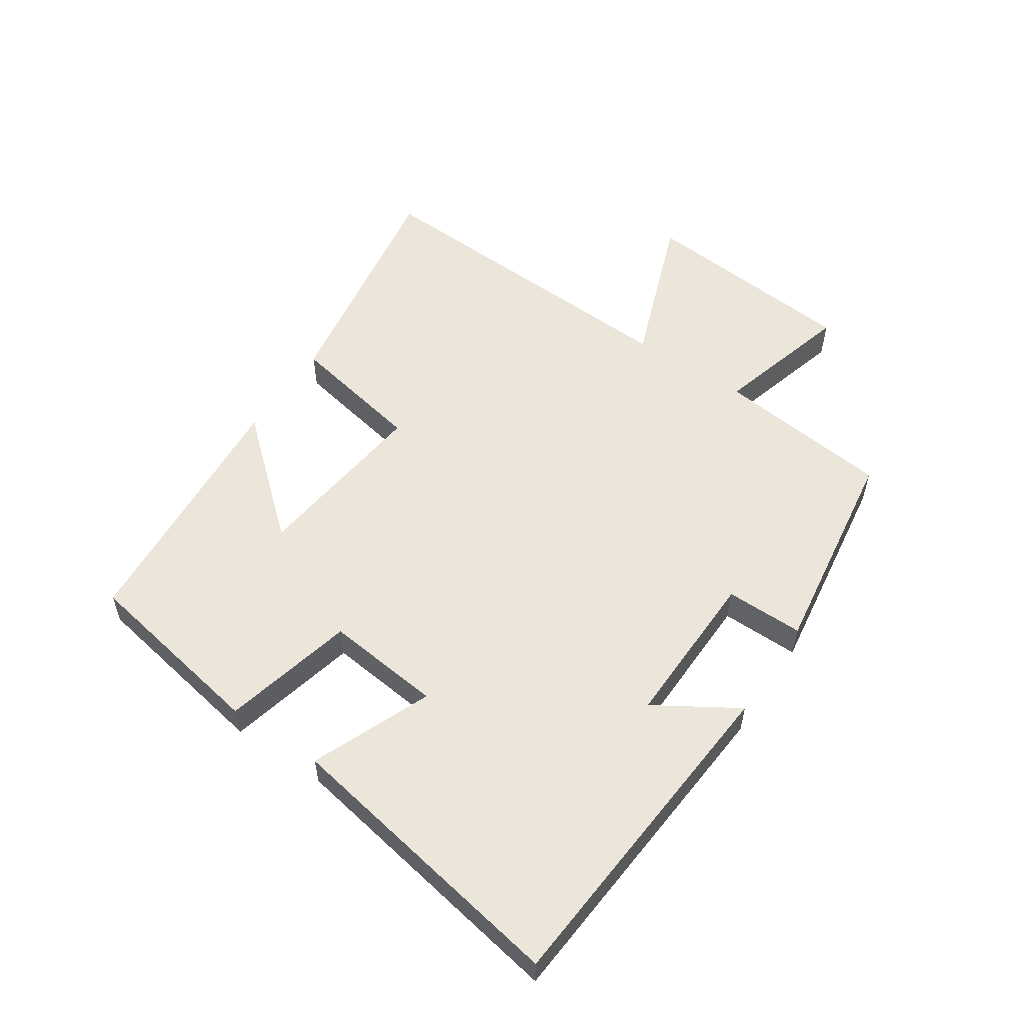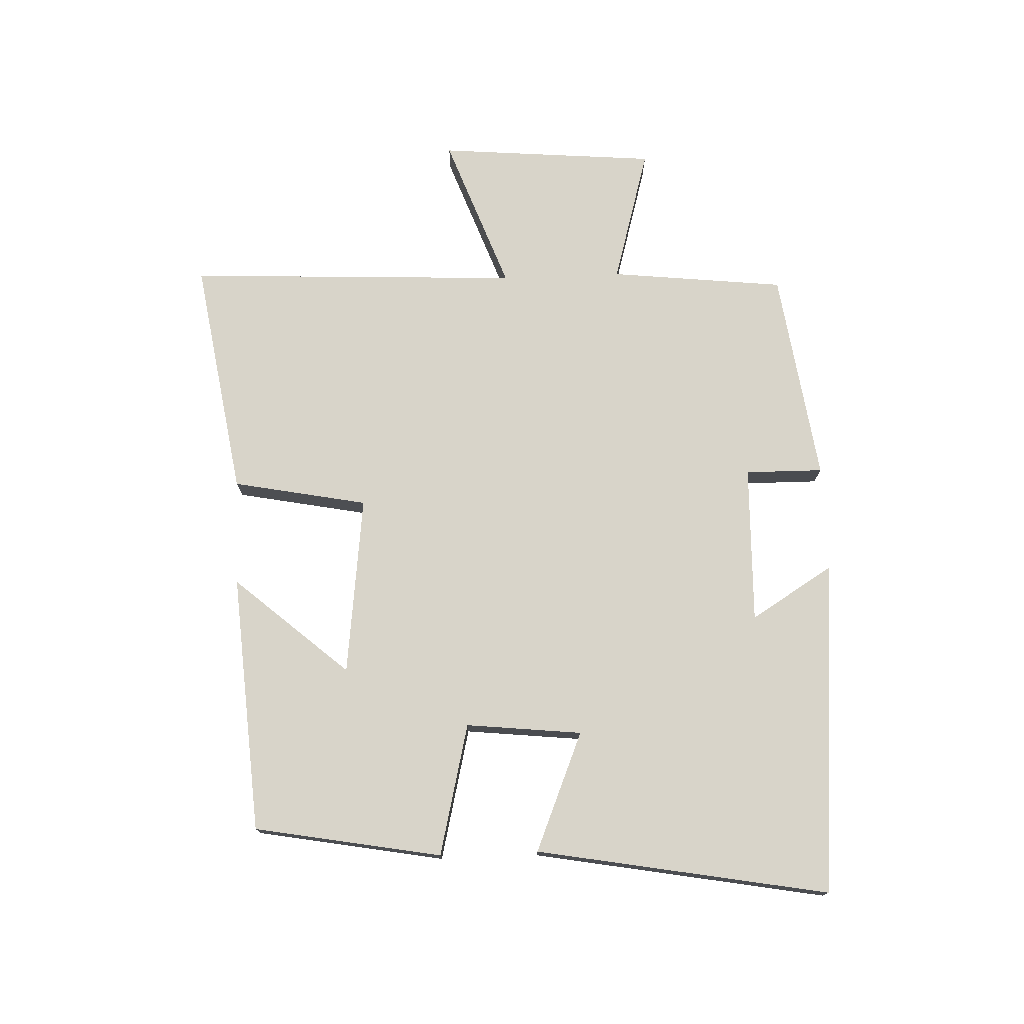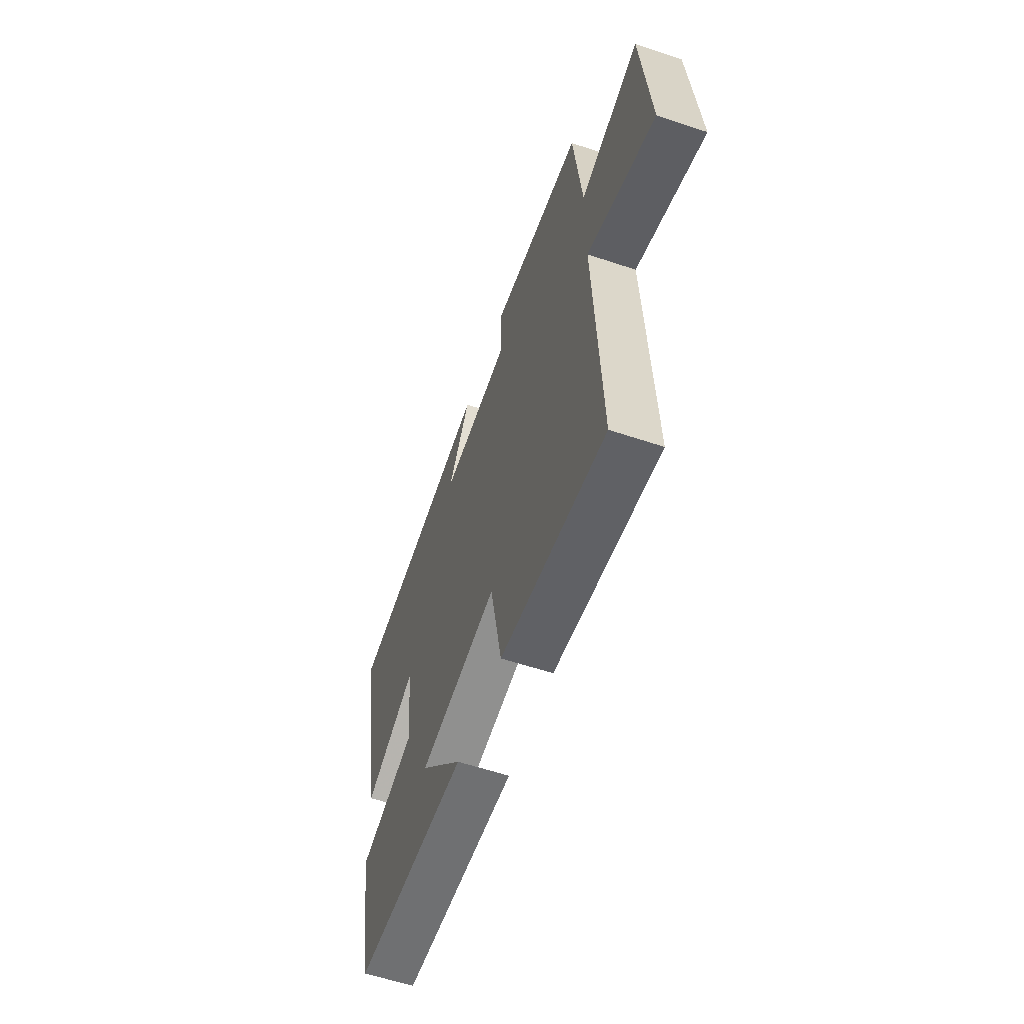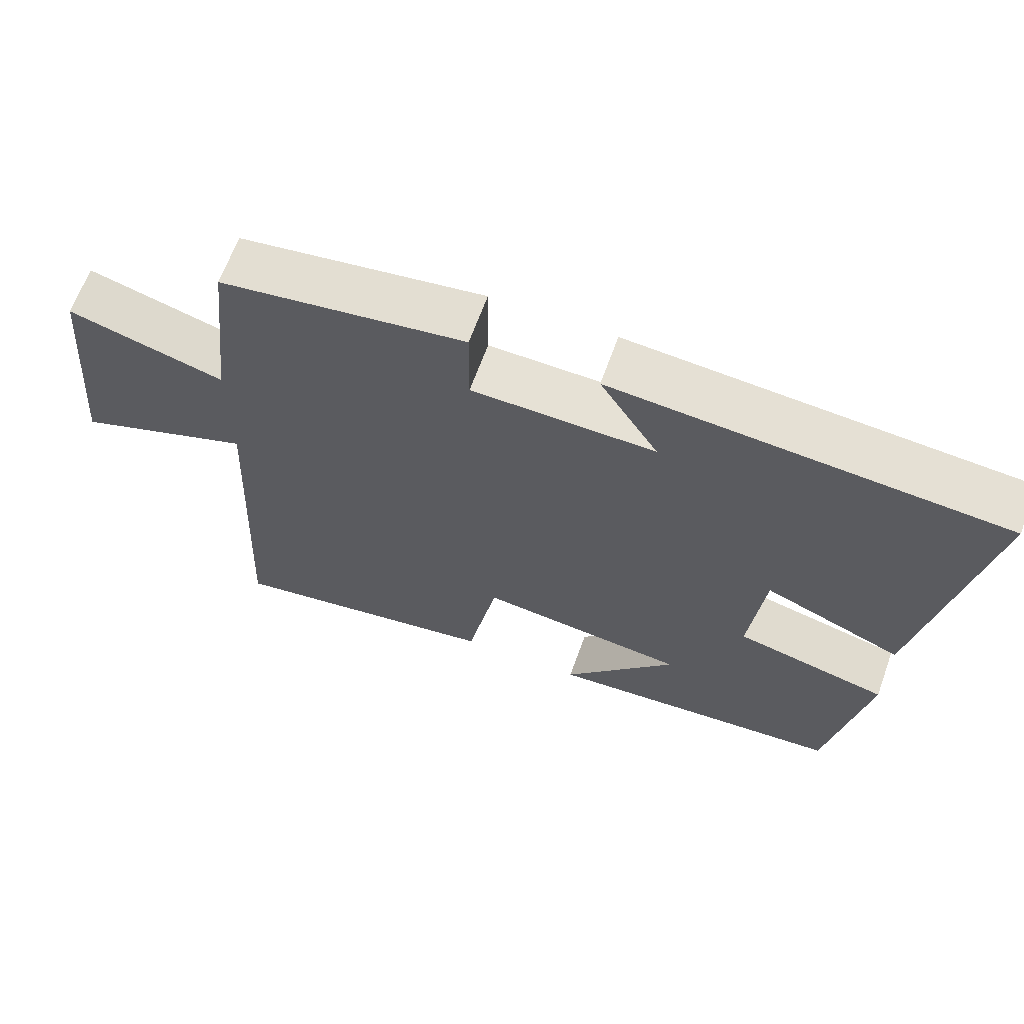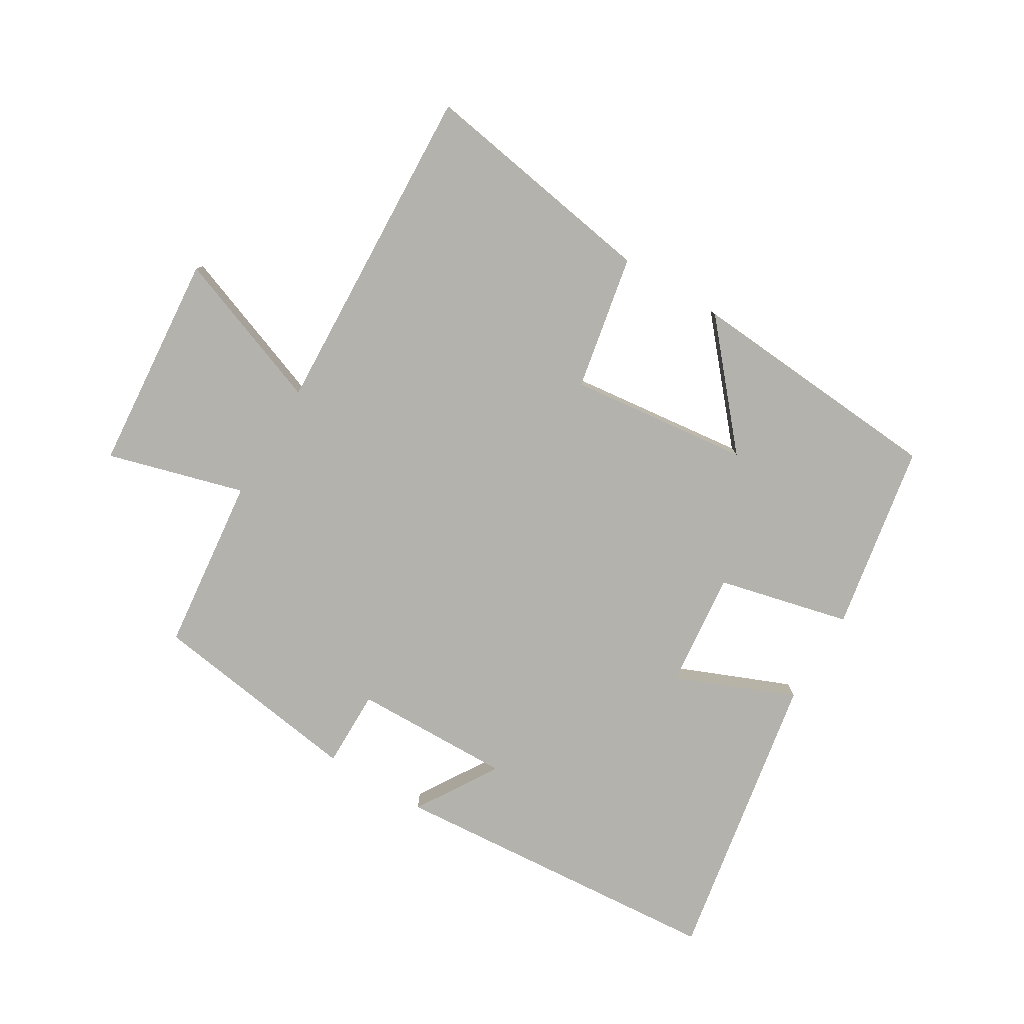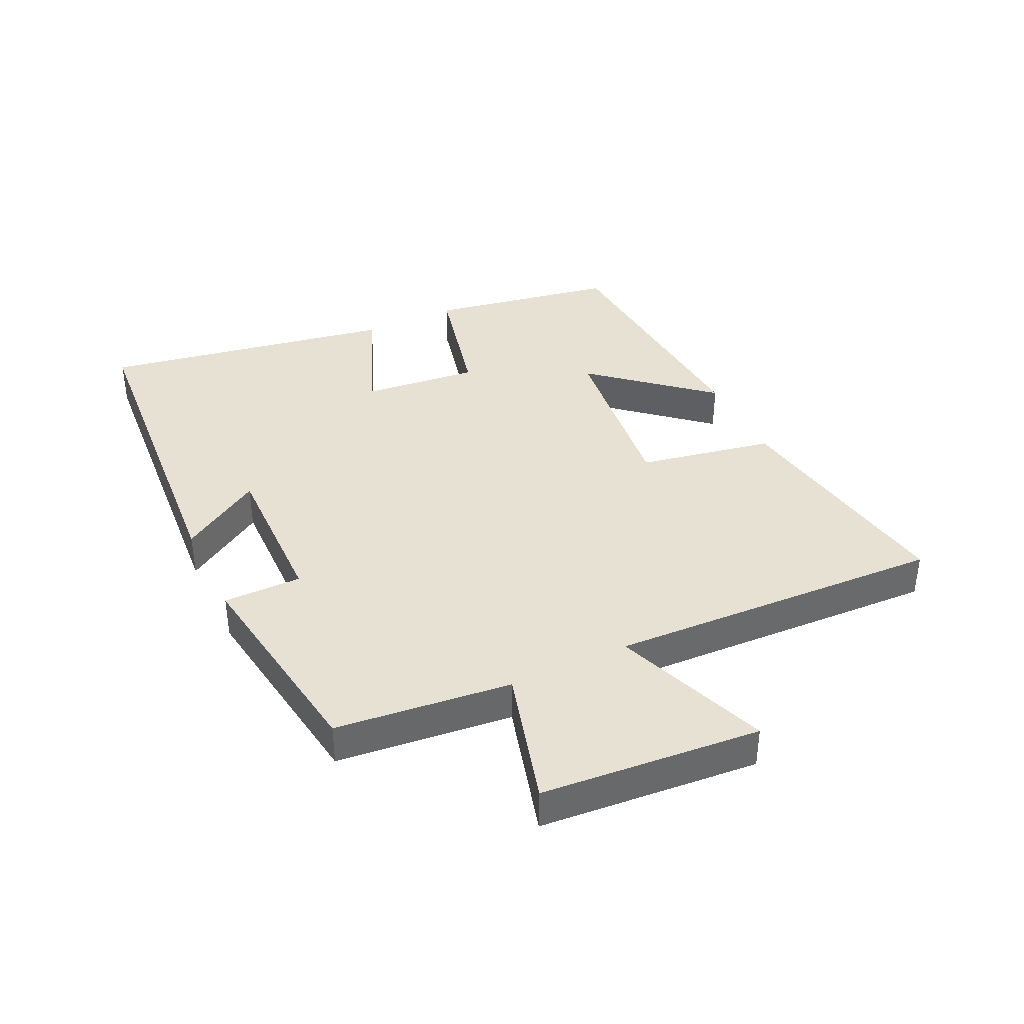
<metadata>
{"format":"obj","ext":"obj","renderer":"f3d","projection":"perspective","resolution":1024,"background":"white","views":[{"elev":55.7,"azim":-56.2,"up":"+Y"},{"elev":75.0,"azim":-92.2,"up":"+Y"},{"elev":-59.0,"azim":71.0,"up":"+Z"},{"elev":64.8,"azim":-160.2,"up":"+Z"},{"elev":-79.4,"azim":148.9,"up":"+Y"},{"elev":38.7,"azim":64.3,"up":"+Y"}]}
</metadata>
<code>
v -0.446 0.07 -0.47
v -0.5 0.07 -0.17
v -0.289 0.07 -0.119
v -0.309 0.07 0.067
v -0.5 0.07 -0.012
v -0.584 0.07 0.457
v -0.045 0.07 0.5
v -0.126 0.07 0.369
v 0.128 0.07 0.375
v 0.127 0.07 0.5
v 0.469 0.07 0.451
v 0.5 0.07 0.17
v 0.719 0.07 0.232
v 0.749 0.07 -0.118
v 0.5 0.07 -0.026
v 0.525 0.07 -0.562
v 0.141 0.07 -0.5
v 0.099 0.07 -0.284
v -0.189 0.07 -0.318
v -0.031 0.07 -0.5
v -0.446 0 -0.47
v -0.5 0 -0.17
v -0.289 0 -0.119
v -0.309 0 0.067
v -0.5 0 -0.012
v -0.584 0 0.457
v -0.045 0 0.5
v -0.126 0 0.369
v 0.128 0 0.375
v 0.127 0 0.5
v 0.469 0 0.451
v 0.5 0 0.17
v 0.719 0 0.232
v 0.749 0 -0.118
v 0.5 0 -0.026
v 0.525 0 -0.562
v 0.141 0 -0.5
v 0.099 0 -0.284
v -0.189 0 -0.318
v -0.031 0 -0.5
f 19 20 1 2
f 18 19 2 3
f 15 16 17 18
f 15 18 3 4
f 12 13 14 15
f 12 15 4
f 9 10 11 12
f 8 9 12 4
f 5 6 7 8
f 4 5 8
f 22 21 40 39
f 23 22 39 38
f 38 37 36 35
f 24 23 38 35
f 35 34 33 32
f 24 35 32
f 32 31 30 29
f 24 32 29 28
f 28 27 26 25
f 28 25 24
f 1 21 22 2
f 2 22 23 3
f 3 23 24 4
f 4 24 25 5
f 5 25 26 6
f 6 26 27 7
f 7 27 28 8
f 8 28 29 9
f 9 29 30 10
f 10 30 31 11
f 11 31 32 12
f 12 32 33 13
f 13 33 34 14
f 14 34 35 15
f 15 35 36 16
f 16 36 37 17
f 17 37 38 18
f 18 38 39 19
f 19 39 40 20
f 20 40 21 1

</code>
